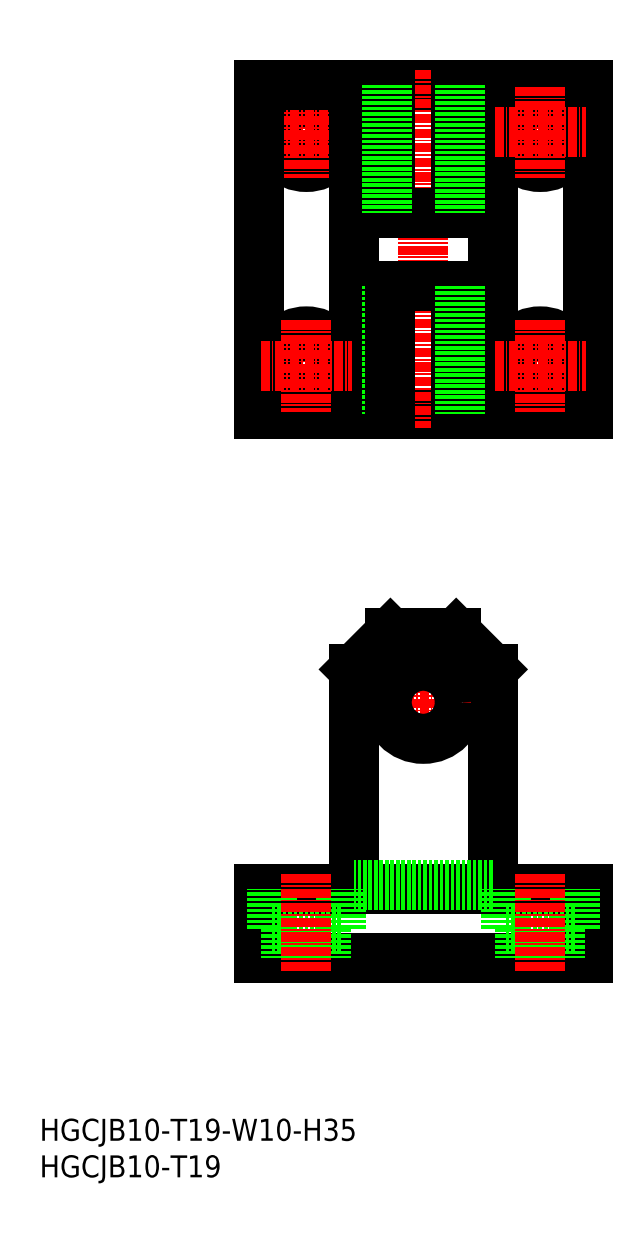
<metadata>
{"format":"dxf","ext":"dxf","renderer":"ezdxf+matplotlib","layout":"modelspace","background":"white","min_lineweight":24,"dpi":150}
</metadata>
<code>
0
SECTION
2
ENTITIES
0
INSERT
8
0
2
*U14
10
0
20
0
30
0
0
INSERT
8
0
2
*U15
10
0
20
0
30
0
0
CIRCLE
8
0
10
36.5
20
143
30
0
40
2.75
0
CIRCLE
8
0
10
36.5
20
143
30
0
40
4.75
0
LINE
8
CENTER
10
30.25
20
143
30
0
11
42.75
21
143
31
0
0
LINE
8
CENTER
10
36.5
20
149.3
30
0
11
36.5
21
136.8
31
0
0
LINE
8
0
10
30
20
104.5
30
0
11
75
21
104.5
31
0
0
LINE
8
0
10
30
20
149.5
30
0
11
30
21
104.5
31
0
0
LINE
8
0
10
75
20
149.5
30
0
11
75
21
104.5
31
0
0
LINE
8
0
10
30
20
149.5
30
0
11
75
21
149.5
31
0
0
LINE
8
CENTER
10
52.5
20
151.5
30
0
11
52.5
21
102.5
31
0
0
LINE
8
0
10
62
20
104.5
30
0
11
62
21
149.5
31
0
0
LINE
8
0
10
43
20
104.5
30
0
11
43
21
149.5
31
0
0
LINE
8
0
10
43
20
122
30
0
11
62
21
122
31
0
0
LINE
8
0
10
57
20
149.5
30
0
11
57
21
132
31
0
0
LINE
8
0
10
48
20
149.5
30
0
11
48
21
132
31
0
0
LINE
8
0
10
43
20
132
30
0
11
62
21
132
31
0
0
LINE
8
0
10
75
20
30
30
0
11
30
21
30
31
0
0
LINE
8
0
10
30
20
39.5
30
0
11
30
21
30
31
0
0
LINE
8
0
10
75
20
39.5
30
0
11
75
21
30
31
0
0
LINE
8
0
10
43
20
69.5
30
0
11
43
21
39.5
31
0
0
LINE
8
0
10
62
20
69.5
30
0
11
62
21
39.5
31
0
0
LINE
8
0
10
57
20
74.5
30
0
11
48
21
74.5
31
0
0
LINE
8
0
10
75
20
39.5
30
0
11
30
21
39.5
31
0
0
LINE
8
0
10
62
20
40
30
0
11
43
21
40
31
0
0
CIRCLE
8
0
10
36.5
20
111
30
0
40
2.75
0
CIRCLE
8
0
10
36.5
20
111
30
0
40
4.75
0
LINE
8
CENTER
10
30.25
20
111
30
0
11
42.75
21
111
31
0
0
LINE
8
CENTER
10
36.5
20
117.3
30
0
11
36.5
21
104.8
31
0
0
CIRCLE
8
0
10
68.5
20
143
30
0
40
2.75
0
CIRCLE
8
0
10
68.5
20
143
30
0
40
4.75
0
LINE
8
CENTER
10
62.25
20
143
30
0
11
74.75
21
143
31
0
0
LINE
8
CENTER
10
68.5
20
149.3
30
0
11
68.5
21
136.8
31
0
0
CIRCLE
8
0
10
68.5
20
111
30
0
40
2.75
0
CIRCLE
8
0
10
68.5
20
111
30
0
40
4.75
0
LINE
8
CENTER
10
62.25
20
111
30
0
11
74.75
21
111
31
0
0
LINE
8
CENTER
10
68.5
20
117.3
30
0
11
68.5
21
104.8
31
0
0
LINE
8
0
10
41.25
20
34
30
0
11
41.25
21
39.5
31
0
0
LINE
8
0
10
39.25
20
34
30
0
11
39.25
21
30
31
0
0
LINE
8
0
10
31.75
20
34
30
0
11
31.75
21
39.5
31
0
0
LINE
8
0
10
33.75
20
34
30
0
11
33.75
21
30
31
0
0
LINE
8
0
10
31.75
20
34
30
0
11
41.25
21
34
31
0
0
LINE
8
CENTER
10
36.5
20
41.5
30
0
11
36.5
21
28
31
0
0
LINE
8
0
10
73.25
20
34
30
0
11
73.25
21
39.5
31
0
0
LINE
8
0
10
71.25
20
34
30
0
11
71.25
21
30
31
0
0
LINE
8
0
10
63.75
20
34
30
0
11
63.75
21
39.5
31
0
0
LINE
8
0
10
65.75
20
34
30
0
11
65.75
21
30
31
0
0
LINE
8
0
10
63.75
20
34
30
0
11
73.25
21
34
31
0
0
LINE
8
CENTER
10
68.5
20
41.5
30
0
11
68.5
21
28
31
0
0
LINE
8
CENTER
10
52.5
20
71.5
30
0
11
52.5
21
58.5
31
0
0
LINE
8
CENTER
10
46
20
65
30
0
11
59
21
65
31
0
0
CIRCLE
8
0
10
52.5
20
65
30
0
40
5
0
LINE
8
0
10
57.5
20
149.5
30
0
11
57.5
21
132
31
0
0
LINE
8
0
10
47.5
20
149.5
30
0
11
47.5
21
132
31
0
0
LINE
8
0
10
57
20
122
30
0
11
57
21
104.5
31
0
0
LINE
8
0
10
57.5
20
122
30
0
11
57.5
21
104.5
31
0
0
LINE
8
0
10
47.5
20
122
30
0
11
47.5
21
104.5
31
0
0
LINE
8
0
10
48
20
122
30
0
11
48
21
104.5
31
0
0
LINE
8
0
10
48
20
74.5
30
0
11
43
21
69.5
31
0
0
LINE
8
0
10
57
20
74.5
30
0
11
62
21
69.5
31
0
0
ENDSEC
0
EOF

</code>
